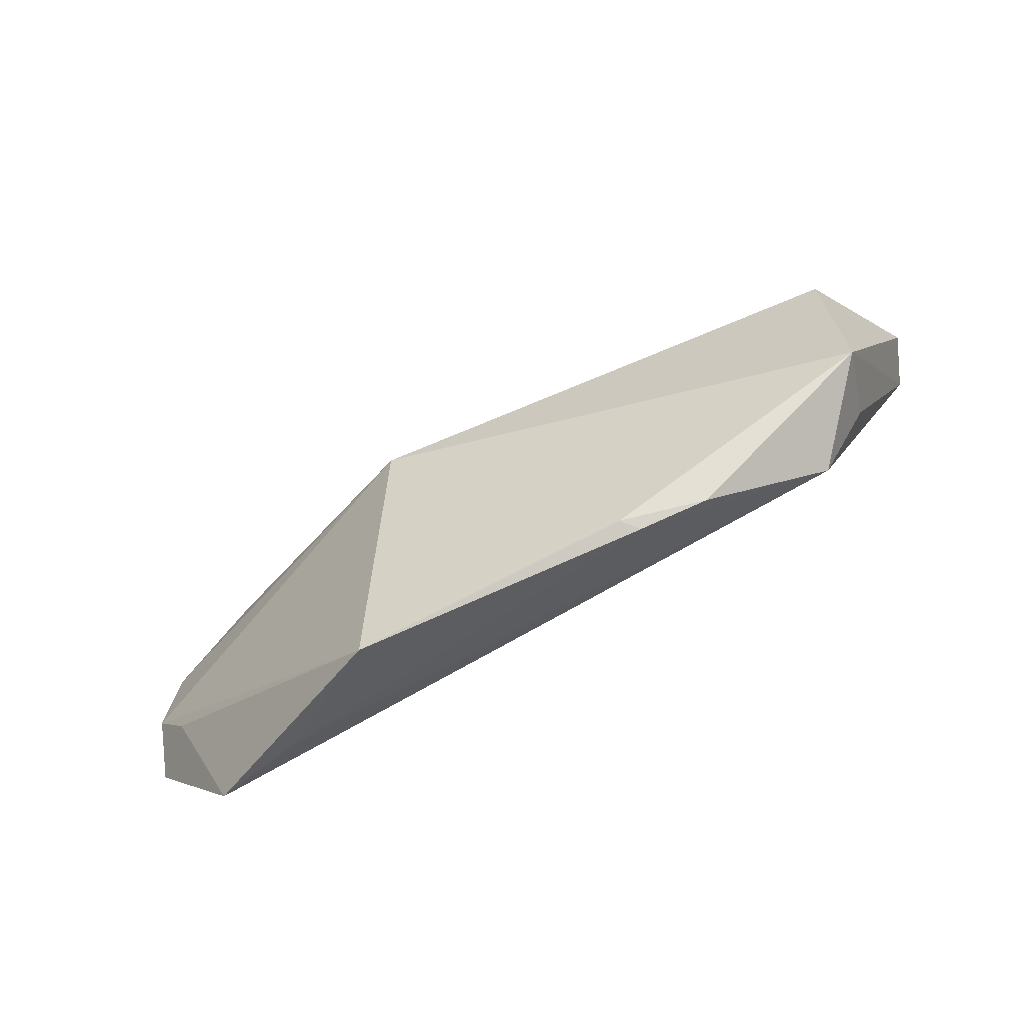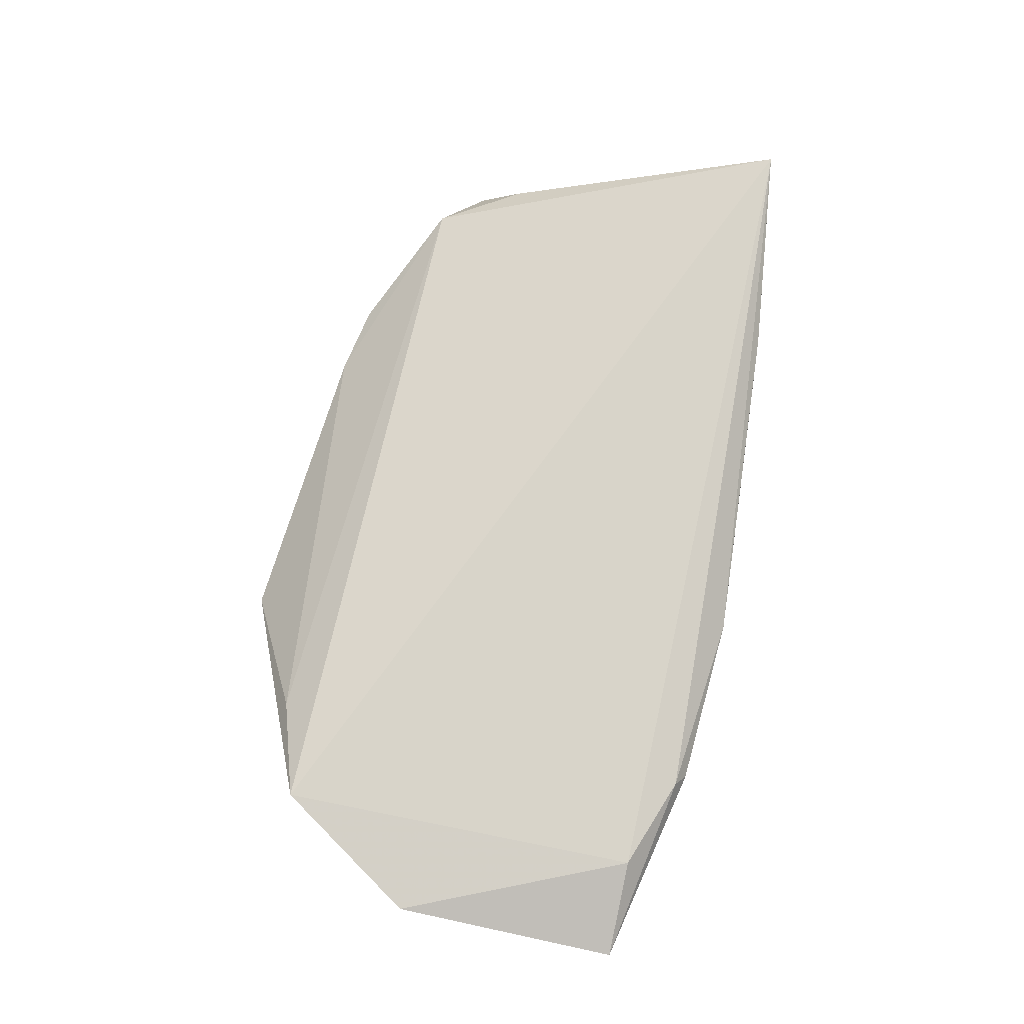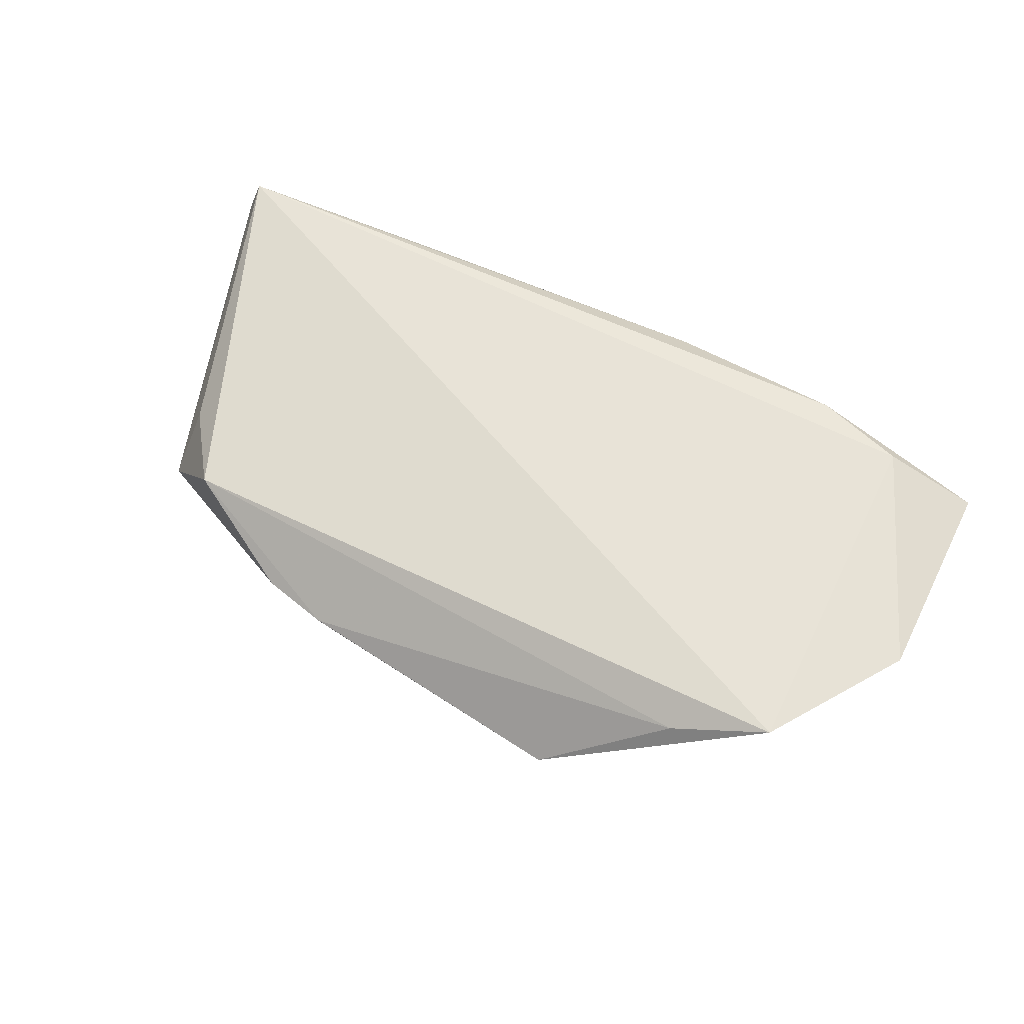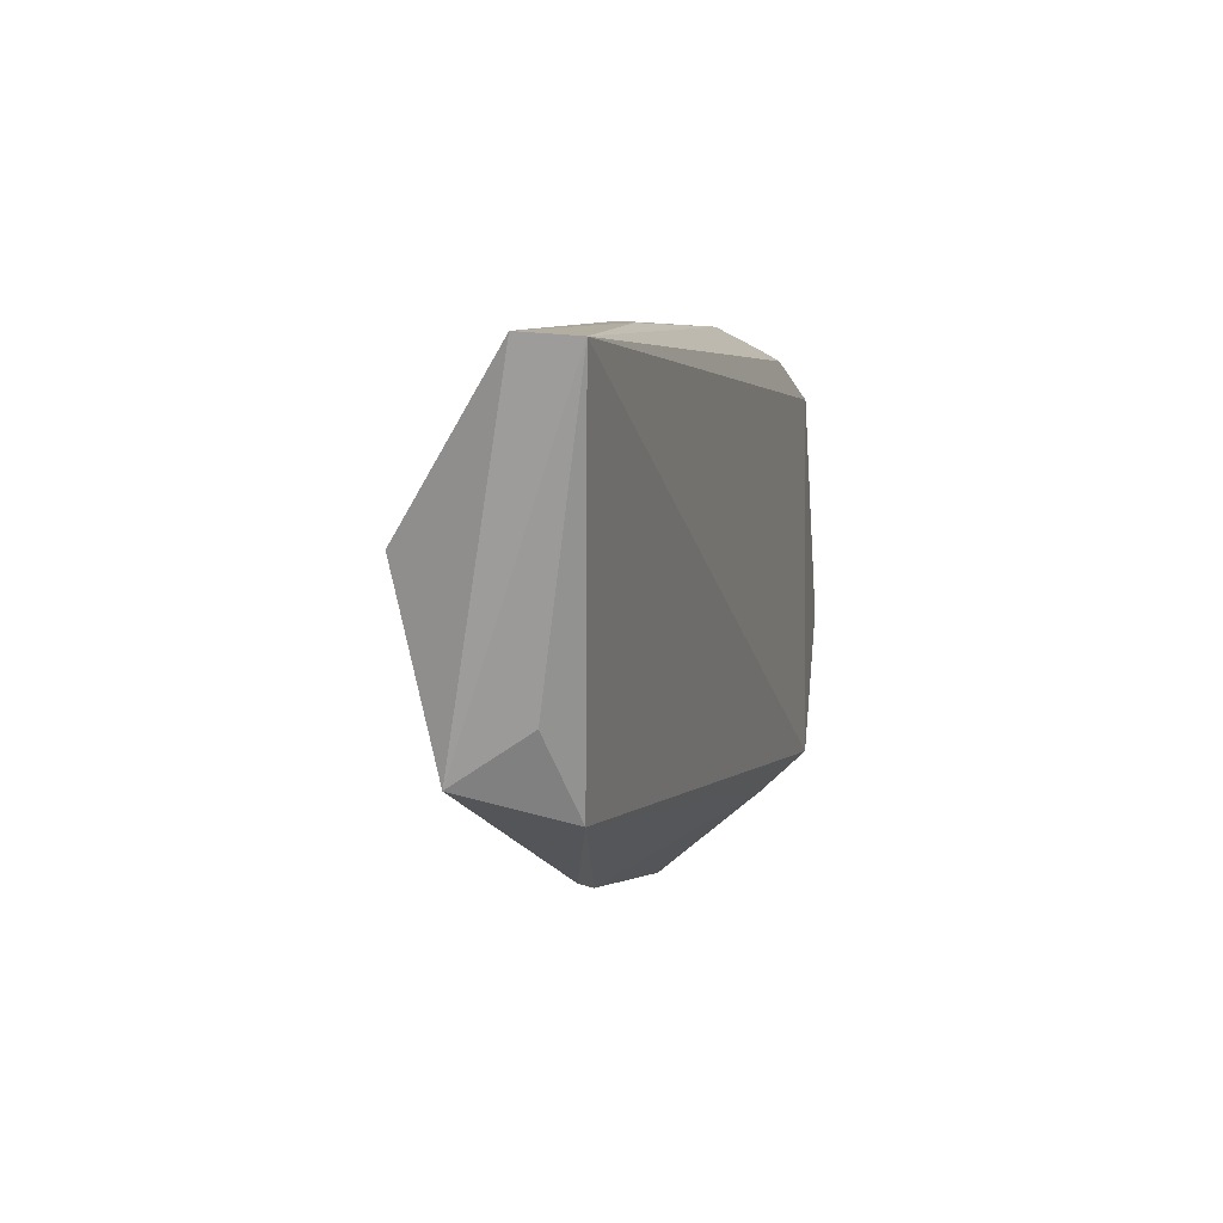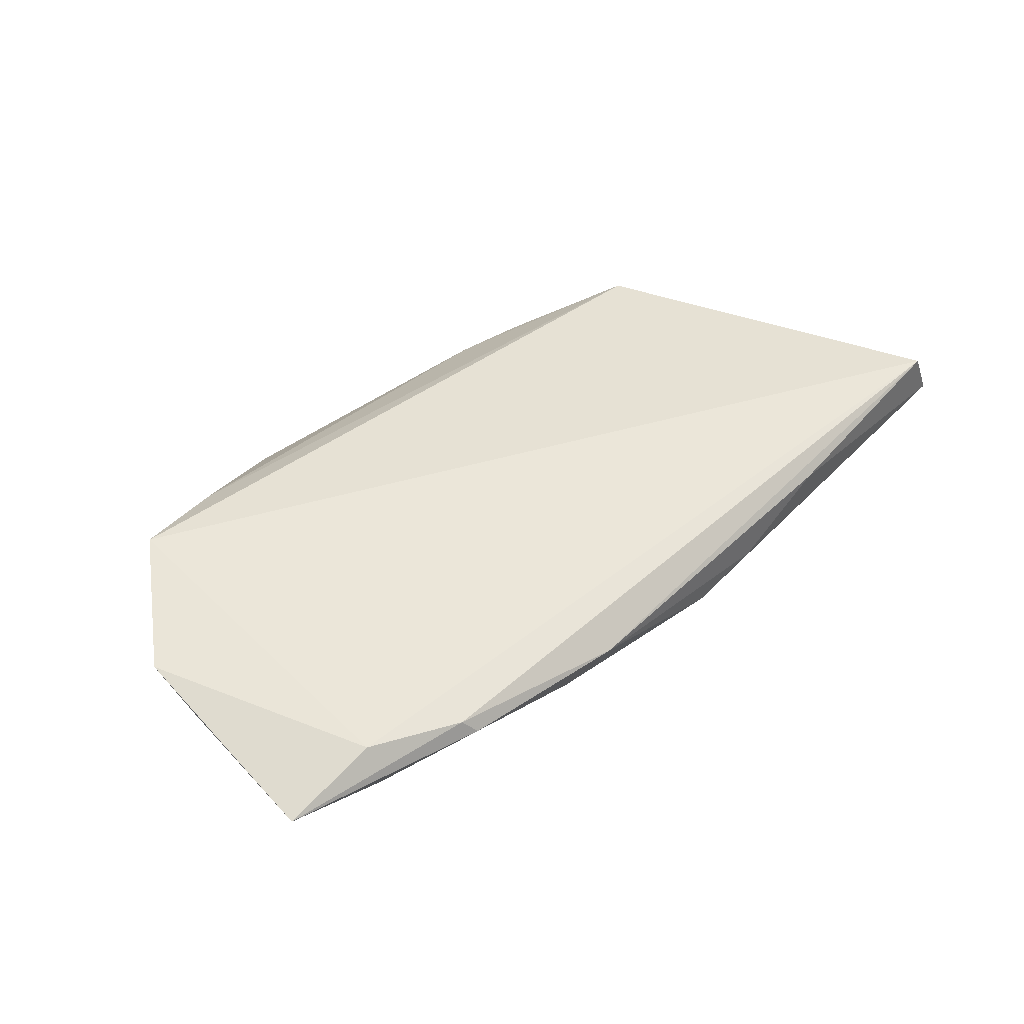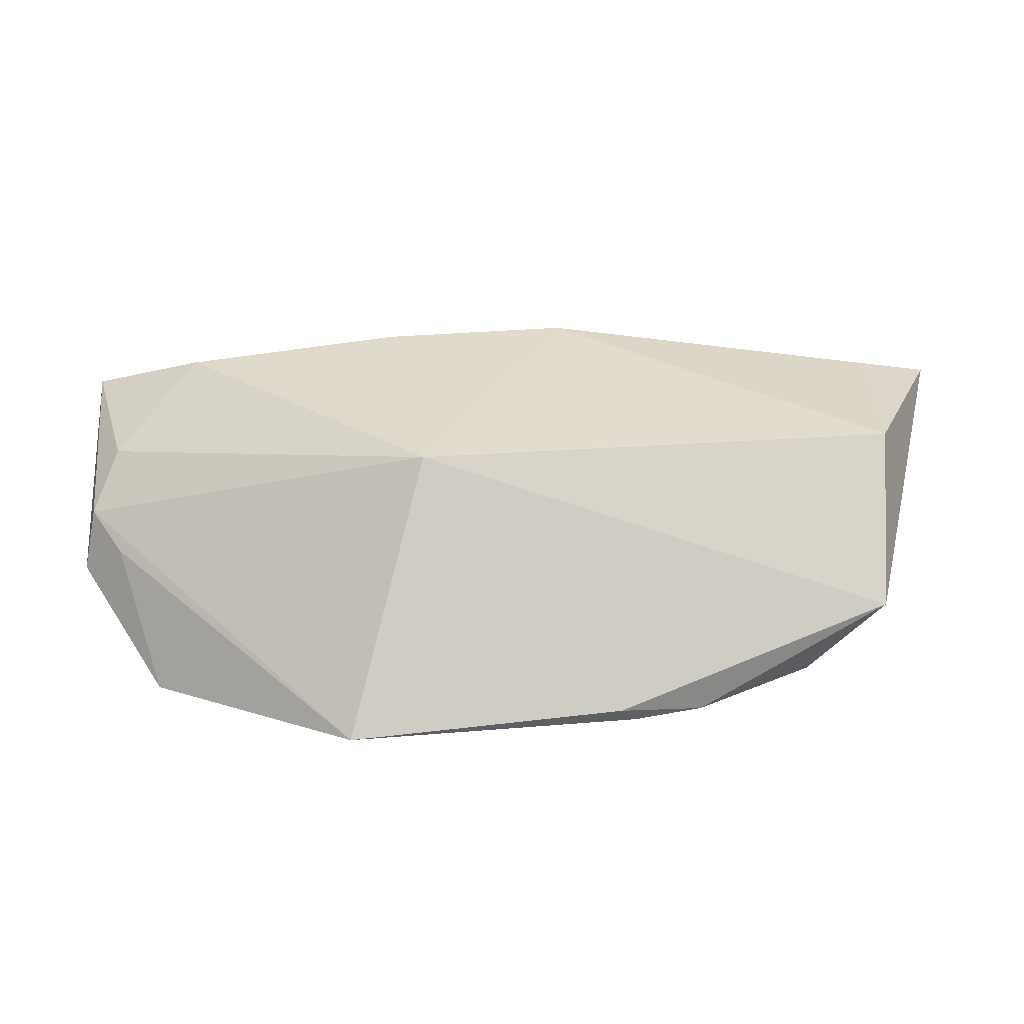
<metadata>
{"format":"obj","ext":"obj","renderer":"f3d","projection":"perspective","resolution":1024,"background":"white","views":[{"elev":-76.5,"azim":-154.1,"up":"+Y"},{"elev":75.7,"azim":102.0,"up":"+Z"},{"elev":62.2,"azim":26.7,"up":"+Z"},{"elev":2.5,"azim":-74.7,"up":"+Y"},{"elev":48.2,"azim":138.0,"up":"+Z"},{"elev":-27.5,"azim":179.3,"up":"+Y"}]}
</metadata>
<code>
v 0.01779 0.02662 -0.0002927
v -0.01521 0.001255 -0.01449
v 0.03443 0.02794 0.006415
v -0.02396 -0.03016 -0.0006327
v 0.04811 -0.02341 0.009547
v -0.02886 0.02666 0.006701
v -0.04798 -0.01806 -0.006808
v 0.01286 0.02936 0.005426
v 0.02101 -0.0359 -0.003482
v -0.0489 0.004461 -0.01201
v -0.05598 0.02337 0.009547
v 0.03598 -0.02735 0.006121
v 0.05397 -0.006121 0.003005
v -0.005973 0.02854 1.793e-05
v 0.01214 -0.002287 -0.01698
v -0.03899 -0.0222 0.004544
v 0.04751 0.02239 0.009547
v -0.0135 -0.03165 -0.003264
v 0.05957 -0.005834 0.0087
v 0.05957 0.02248 0.005651
v 0.05816 -5.434e-05 0.002955
v -0.01541 -0.032 -0.001276
v 0.03591 0.0267 0.008384
v 0.0552 0.008172 0.0006588
v -0.04988 0.02308 0.000377
v -0.04631 -0.01219 0.002063
v -0.01559 0.02797 0.001458
v 0.04498 0.02085 -0.002336
v -0.05843 0.02379 0.003169
f 9 15 21
f 29 14 25
f 29 7 11
f 5 17 11
f 5 11 16
f 20 17 19
f 19 17 5
f 19 21 20
f 5 21 19
f 13 5 9
f 9 21 13
f 13 21 5
f 15 7 10
f 10 25 14
f 10 7 29
f 29 25 10
f 15 14 1
f 1 28 15
f 14 8 1
f 24 21 15
f 15 28 24
f 20 21 24
f 24 28 20
f 9 5 12
f 5 16 12
f 4 16 7
f 26 11 7
f 7 16 26
f 26 16 11
f 11 8 6
f 29 11 6
f 23 11 17
f 23 8 11
f 23 17 20
f 2 14 15
f 15 10 2
f 2 10 14
f 18 4 7
f 18 15 9
f 18 7 15
f 9 12 22
f 22 18 9
f 4 18 22
f 22 12 16
f 16 4 22
f 27 14 29
f 29 6 27
f 27 8 14
f 27 6 8
f 3 23 20
f 8 23 3
f 3 1 8
f 20 28 3
f 28 1 3

</code>
